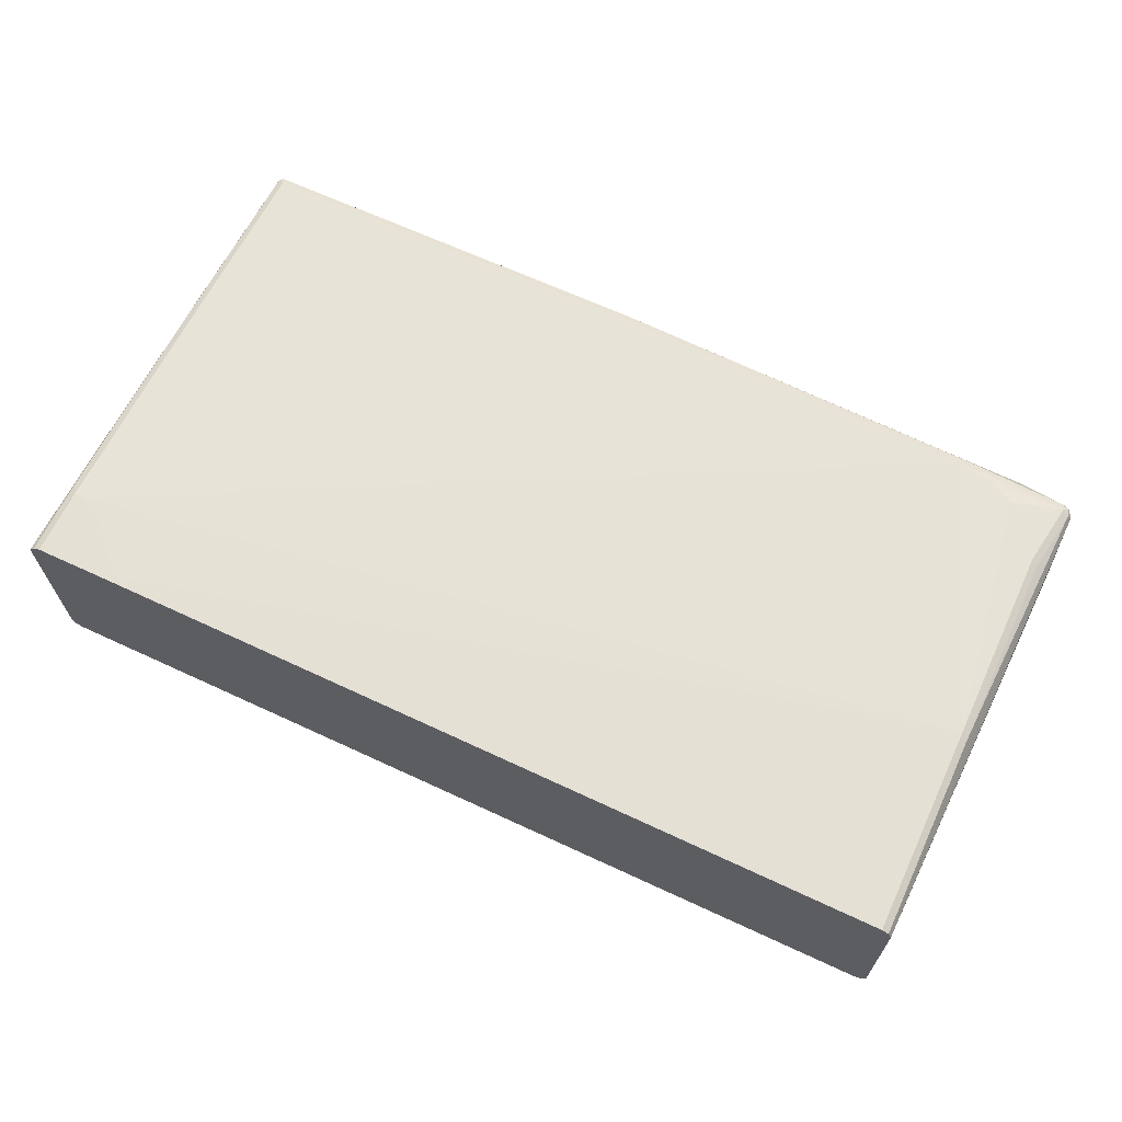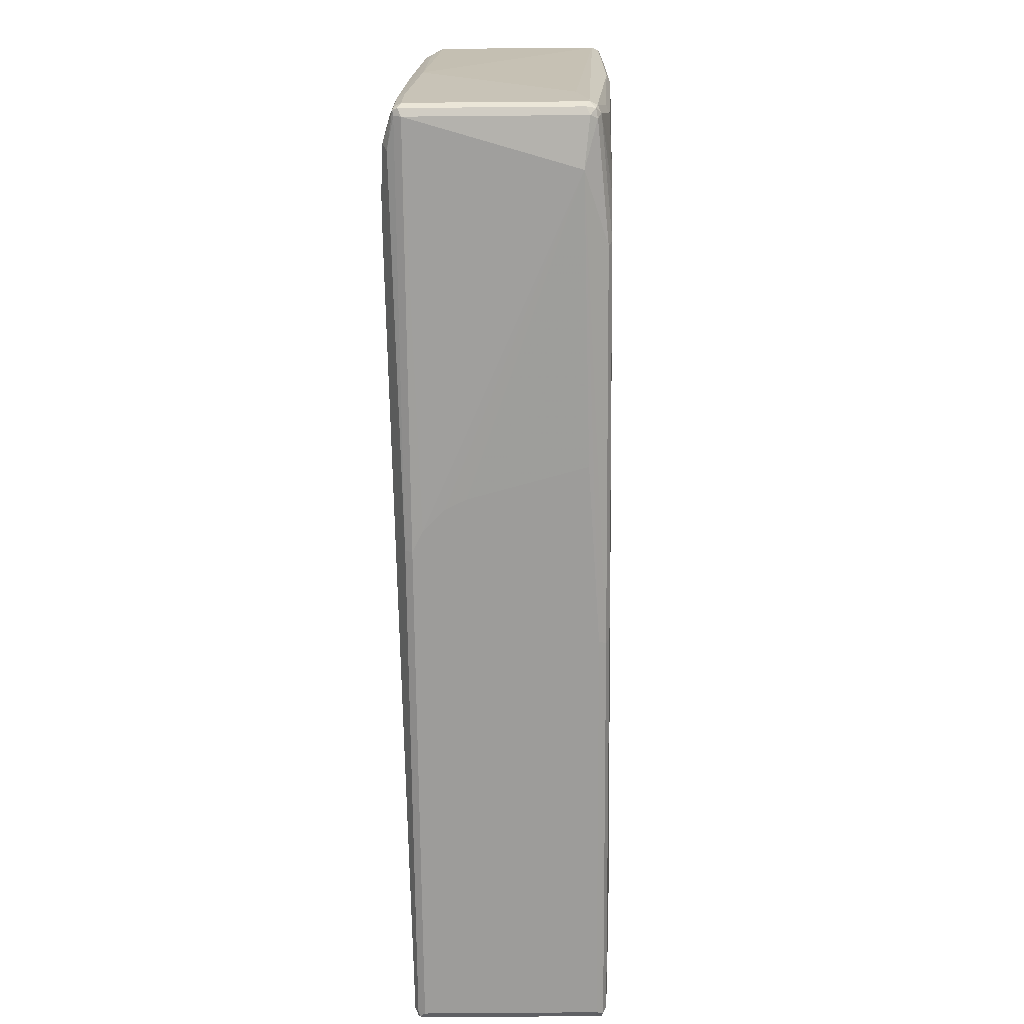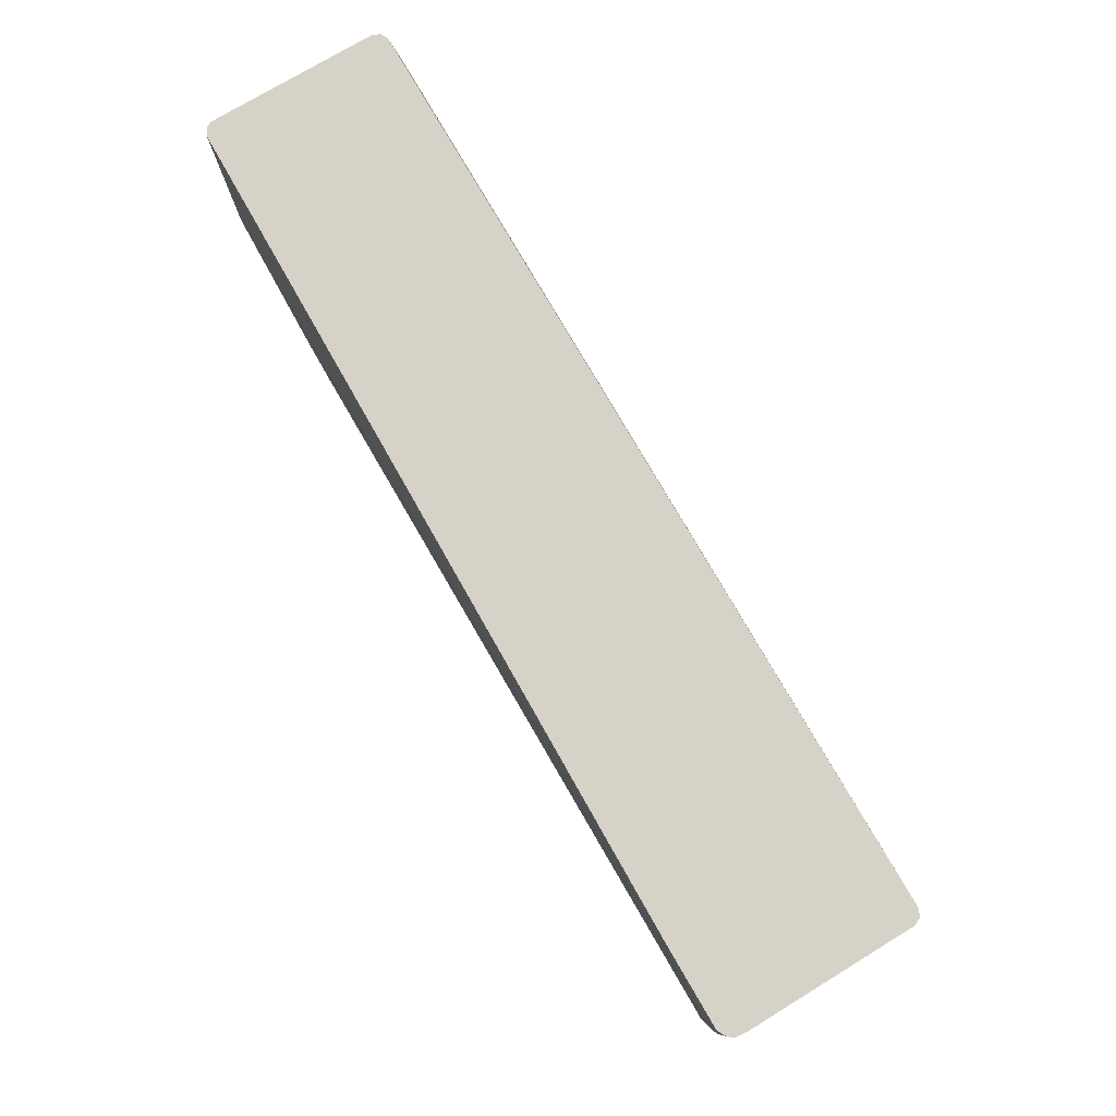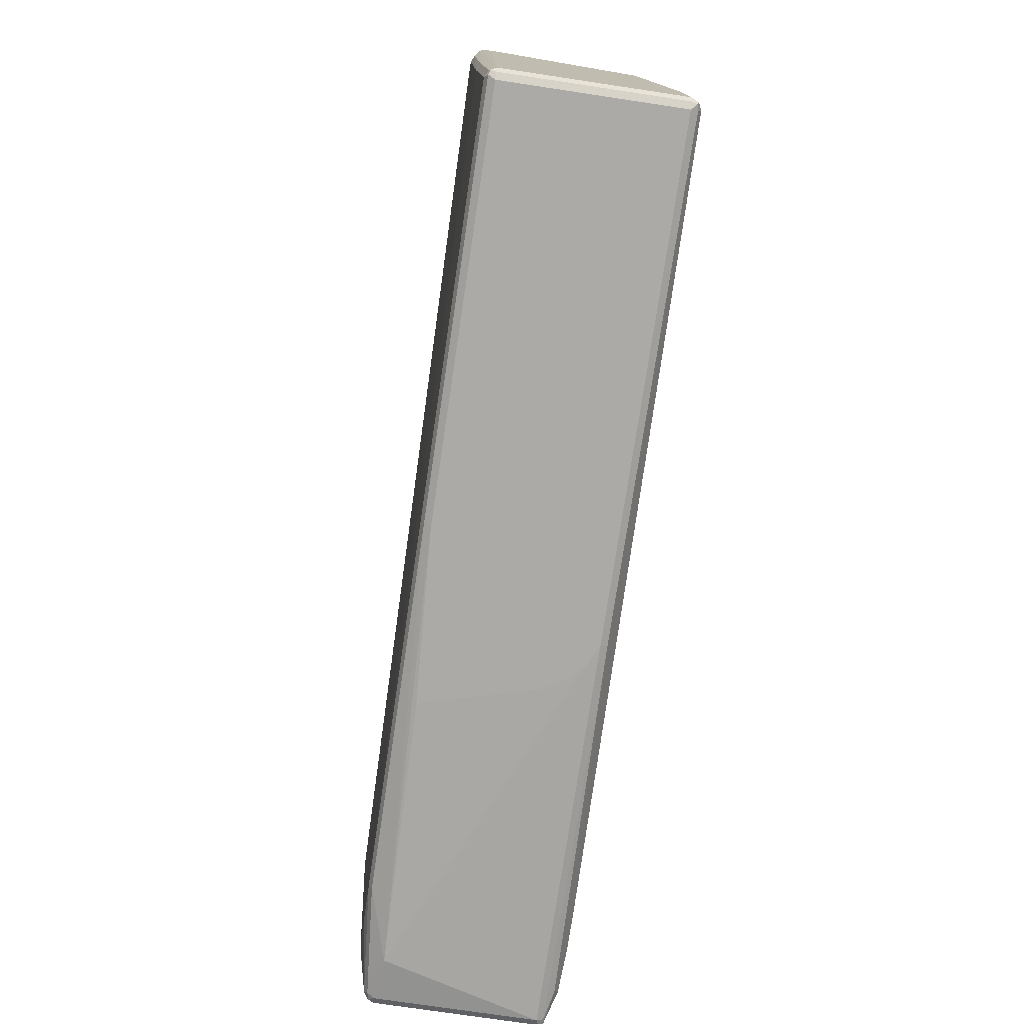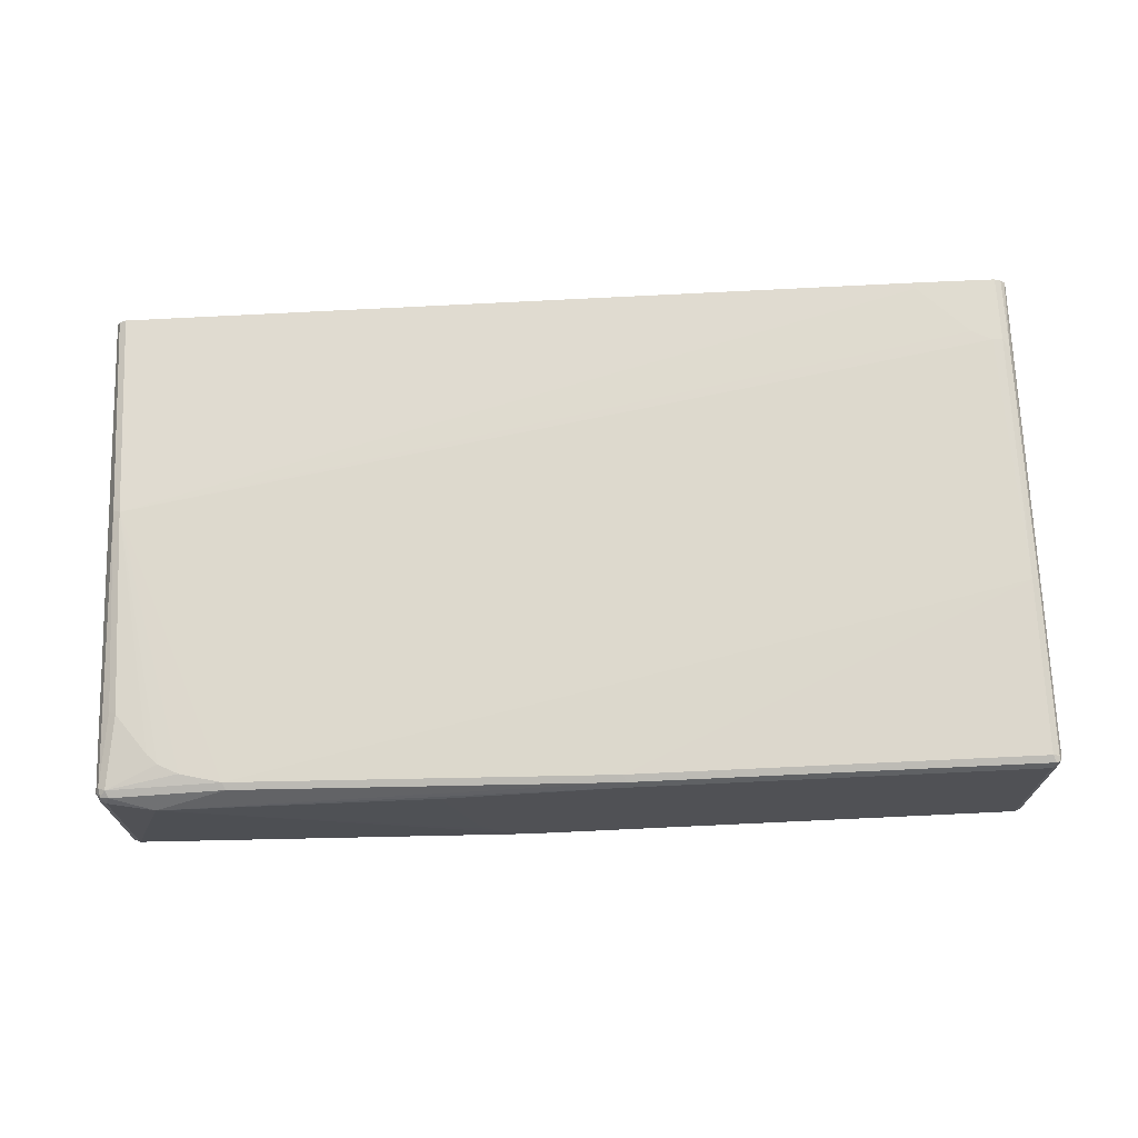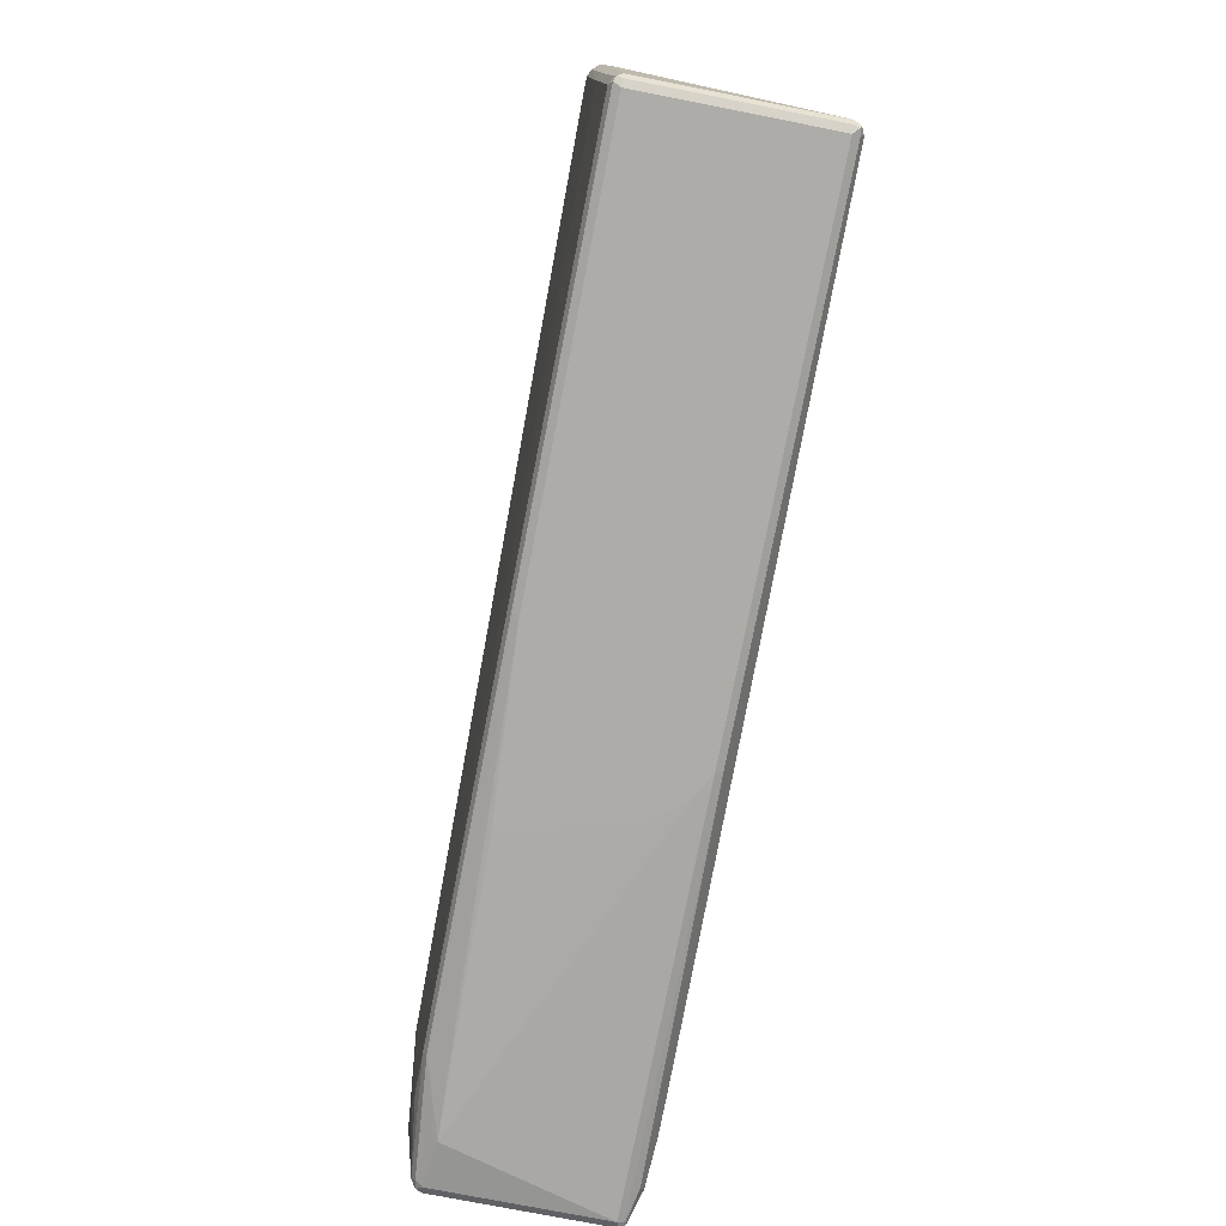
<metadata>
{"format":"obj","ext":"obj","renderer":"f3d","projection":"perspective","resolution":1024,"background":"white","views":[{"elev":65.2,"azim":-154.9,"up":"+Z"},{"elev":-70.2,"azim":-89.5,"up":"+Y"},{"elev":78.5,"azim":59.7,"up":"+Y"},{"elev":-75.7,"azim":81.5,"up":"+Y"},{"elev":69.6,"azim":-2.7,"up":"+Z"},{"elev":-76.9,"azim":78.9,"up":"+Y"}]}
</metadata>
<code>
v -0.2147 -0.6905 0.09204
v -0.6213 -0.6866 0.08438
v -0.1688 -0.6905 -0.0767
v 0.04598 -0.6905 0.1074
v -0.5164 -0.67 0.1176
v -0.6853 -0.67 0.1023
v -0.6903 -0.6751 0.09204
v -0.6903 -0.6751 -0.1534
v -0.1226 -0.6905 -0.1381
v -0.1534 -0.6905 -0.1074
v 0.05114 -0.6853 0.1176
v 0.6597 -0.6905 0.1074
v -0.5216 -0.6598 0.1227
v -0.6903 -0.6598 0.1074
v -0.6981 -0.6674 0.09971
v -0.7007 -0.67 0.08692
v -0.7007 -0.67 -0.1585
v -0.6981 -0.6674 -0.1649
v -0.6903 -0.67 -0.1636
v -0.09198 -0.6905 -0.1534
v 0.6648 -0.6853 0.1176
v 0.04598 -0.6751 0.1227
v 0.6597 -0.6905 -0.1534
v 0.67 -0.6853 0.1074
v 0.6712 -0.6828 0.1151
v -0.675 -0.2455 0.1381
v -0.583 -0.6444 0.1227
v 0.6597 -0.4142 0.1381
v 0.6443 -0.03074 0.1534
v -0.7007 -0.6546 0.1023
v -0.6137 -0.629 0.1227
v -0.629 -0.6137 0.1227
v -0.675 -0.5523 0.1227
v -0.7058 -0.6598 0.09204
v -0.7058 -0.6598 -0.1534
v -0.7007 -0.6598 -0.1636
v -0.7007 -0.583 -0.1636
v -0.6903 -0.583 -0.1688
v -0.6903 -0.6598 -0.1688
v -0.6521 -0.6521 -0.1803
v -0.6444 -0.6648 -0.1739
v -0.09198 -0.6853 -0.1636
v 0.67 -0.6751 0.1176
v 0.6597 -0.6751 0.1227
v 0.6597 -0.6853 -0.1636
v 0.6674 -0.6866 -0.1611
v 0.67 -0.6853 -0.1534
v 0.675 -0.6751 0.1074
v 0.675 -0.4142 0.1227
v 0.6712 -0.4219 0.1304
v -0.675 0.07118 0.1381
v -0.6853 -0.2405 0.133
v 0.6137 -0.01538 0.1534
v 0.5522 0.04598 0.1534
v 0.5369 0.06134 0.1534
v 0.67 -0.4142 0.133
v 0.67 -0.04609 0.1483
v 0.6597 -0.03074 0.1534
v -0.6853 -0.5472 0.1176
v -0.7058 -0.6444 0.09204
v -0.7058 -0.583 -0.1534
v -0.6955 -0.3529 -0.1585
v -0.6853 -0.3069 -0.1636
v -0.7019 -0.5754 -0.1611
v -0.675 -0.3069 -0.1688
v -0.6444 -0.6546 -0.179
v -0.583 -0.6444 -0.1841
v -0.09971 -0.6828 -0.1649
v 0.6597 -0.6751 -0.1688
v 0.67 -0.6802 -0.1636
v 0.675 -0.6751 -0.1534
v 0.68 0.07118 0.1234
v 0.6787 0.07118 0.1381
v 0.6769 0.07118 0.1418
v -0.6853 0.07118 0.133
v 0.5369 0.07118 0.1534
v 0.67 0.07118 0.1483
v 0.6597 0.07118 0.1534
v -0.7058 -0.5677 0.07671
v -0.6903 0.07118 0.1227
v -0.7058 -0.3529 -0.1381
v -0.7019 -0.3452 -0.1458
v -0.6865 -0.007698 -0.1458
v -0.6853 -0.01538 -0.1483
v -0.675 -0.01538 -0.1534
v -0.6597 -0.3069 -0.1688
v -0.5216 -0.6444 -0.1841
v 0.6597 -0.4756 -0.1688
v 0.67 -0.4807 -0.1636
v 0.675 -0.4756 -0.1534
v 0.68 0.07118 0.1227
v -0.7058 -0.537 0.04602
v -0.6903 0.07118 -0.1227
v -0.6903 -0.01538 -0.1381
v -0.6853 0.07118 -0.133
v -0.675 0.07118 -0.1381
v -0.6597 -0.01538 -0.1534
v 0.6443 -0.4602 -0.1688
v 0.6597 0.07118 -0.1381
v 0.67 0.07118 -0.133
v 0.675 0.07118 -0.1227
v 0.6137 -0.1688 -0.1534
f 51 96 95
f 51 95 93
f 48 71 91
f 48 91 72
f 48 72 73
f 48 73 49
f 49 73 50
f 50 73 74
f 50 74 56
f 51 76 78
f 51 77 74
f 51 74 73
f 51 73 72
f 51 72 91
f 51 91 101
f 51 101 100
f 51 100 99
f 51 99 96
f 51 93 80
f 47 70 71
f 51 78 77
f 46 69 70
f 37 61 64
f 45 68 69
f 34 79 92
f 34 92 81
f 51 80 75
f 34 81 61
f 34 61 35
f 34 52 75
f 34 75 60
f 35 61 37
f 35 37 36
f 37 62 63
f 46 70 47
f 37 63 65
f 37 64 62
f 38 65 40
f 38 40 39
f 40 66 41
f 40 65 67
f 40 67 66
f 41 66 68
f 41 68 42
f 42 68 45
f 45 69 46
f 37 65 38
f 56 74 57
f 80 93 81
f 57 78 58
f 81 93 94
f 81 94 83
f 81 83 82
f 83 94 93
f 83 93 95
f 83 95 84
f 84 95 85
f 85 95 96
f 85 96 99
f 85 99 97
f 86 97 98
f 86 98 87
f 87 98 88
f 88 98 99
f 88 99 100
f 88 100 89
f 89 100 90
f 90 101 91
f 90 100 101
f 34 60 79
f 97 99 102
f 80 81 92
f 79 80 92
f 71 90 91
f 70 90 71
f 57 74 77
f 60 75 80
f 60 80 79
f 61 81 82
f 61 82 64
f 62 64 82
f 62 82 83
f 62 83 84
f 62 84 63
f 63 84 85
f 57 77 78
f 63 85 65
f 65 97 86
f 65 86 87
f 65 87 67
f 66 67 68
f 67 87 68
f 68 87 69
f 69 88 89
f 69 89 70
f 69 87 88
f 70 89 90
f 65 85 97
f 30 52 34
f 13 26 27
f 30 33 59
f 7 15 16
f 7 16 17
f 7 17 8
f 8 17 18
f 8 18 19
f 8 19 42
f 8 42 20
f 8 20 9
f 11 21 44
f 11 44 22
f 12 23 47
f 12 47 24
f 12 24 25
f 12 25 21
f 13 27 14
f 13 22 28
f 13 28 29
f 13 29 26
f 14 30 15
f 14 27 31
f 14 31 32
f 6 13 14
f 14 32 33
f 6 15 7
f 5 22 13
f 97 102 98
f 1 2 3
f 1 3 10
f 1 10 9
f 1 9 20
f 1 20 23
f 1 23 12
f 1 12 4
f 1 4 2
f 2 5 6
f 2 6 7
f 2 7 8
f 2 8 9
f 2 9 10
f 2 10 3
f 2 4 11
f 2 11 5
f 4 12 21
f 4 21 11
f 5 13 6
f 5 11 22
f 6 14 15
f 14 33 30
f 15 30 34
f 15 34 16
f 26 75 52
f 26 52 59
f 26 59 33
f 26 33 32
f 26 32 31
f 26 31 27
f 26 29 53
f 26 53 54
f 26 54 55
f 26 55 76
f 26 76 51
f 28 44 43
f 28 43 56
f 28 56 57
f 28 57 58
f 28 58 29
f 29 58 78
f 29 78 76
f 29 76 55
f 29 55 54
f 29 54 53
f 26 51 75
f 25 56 43
f 25 50 56
f 25 49 50
f 16 34 35
f 16 35 17
f 17 35 18
f 18 35 36
f 18 36 37
f 18 37 38
f 18 38 39
f 18 39 40
f 18 40 41
f 18 41 19
f 30 59 52
f 19 41 42
f 20 45 23
f 21 25 43
f 21 43 44
f 22 44 28
f 23 45 46
f 23 46 47
f 24 47 71
f 24 71 48
f 24 48 25
f 25 48 49
f 20 42 45
f 98 102 99

</code>
